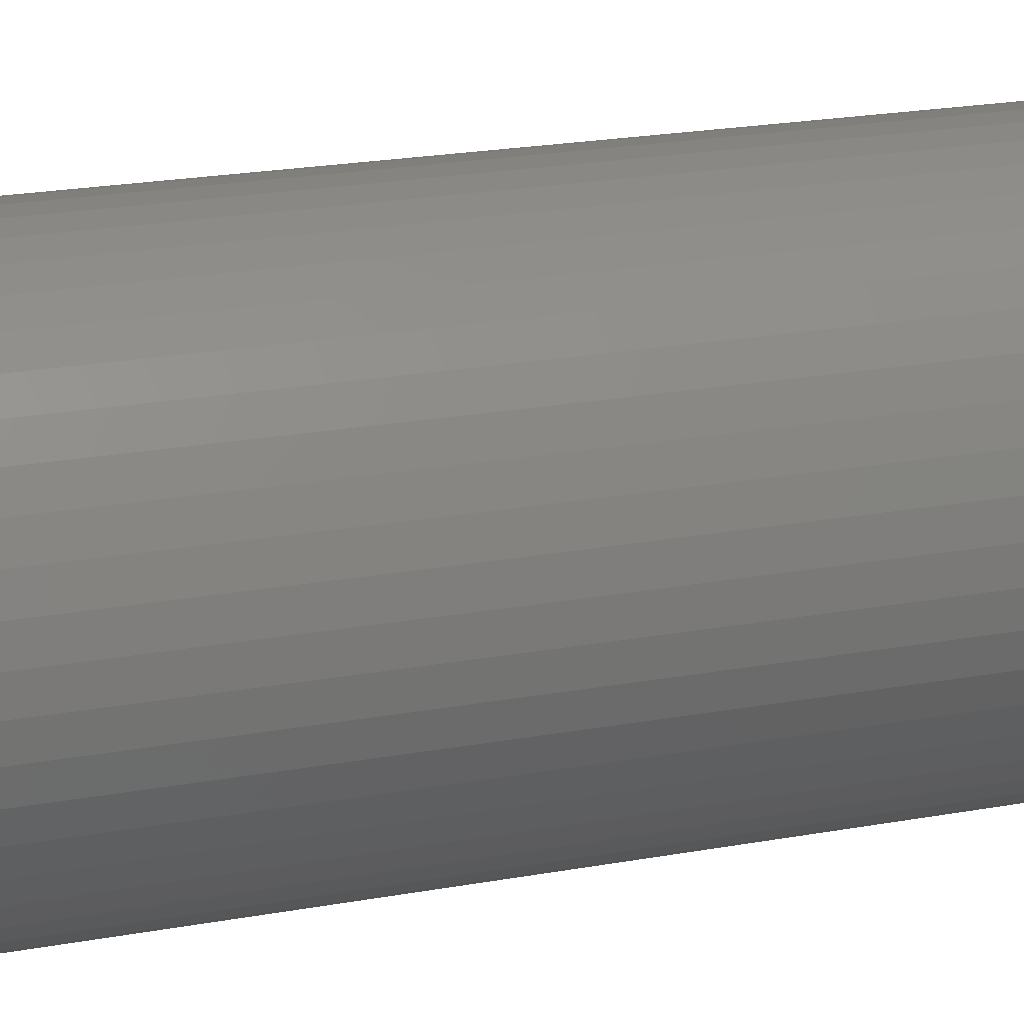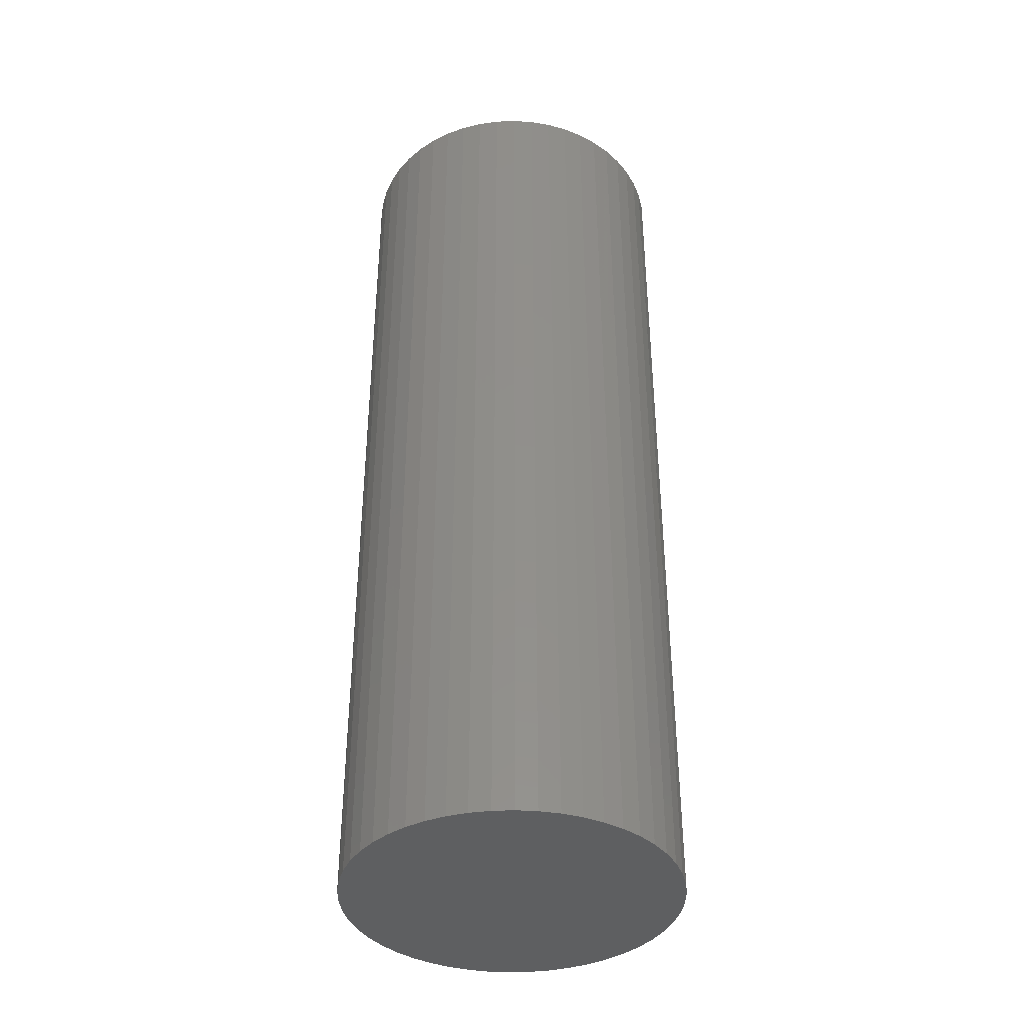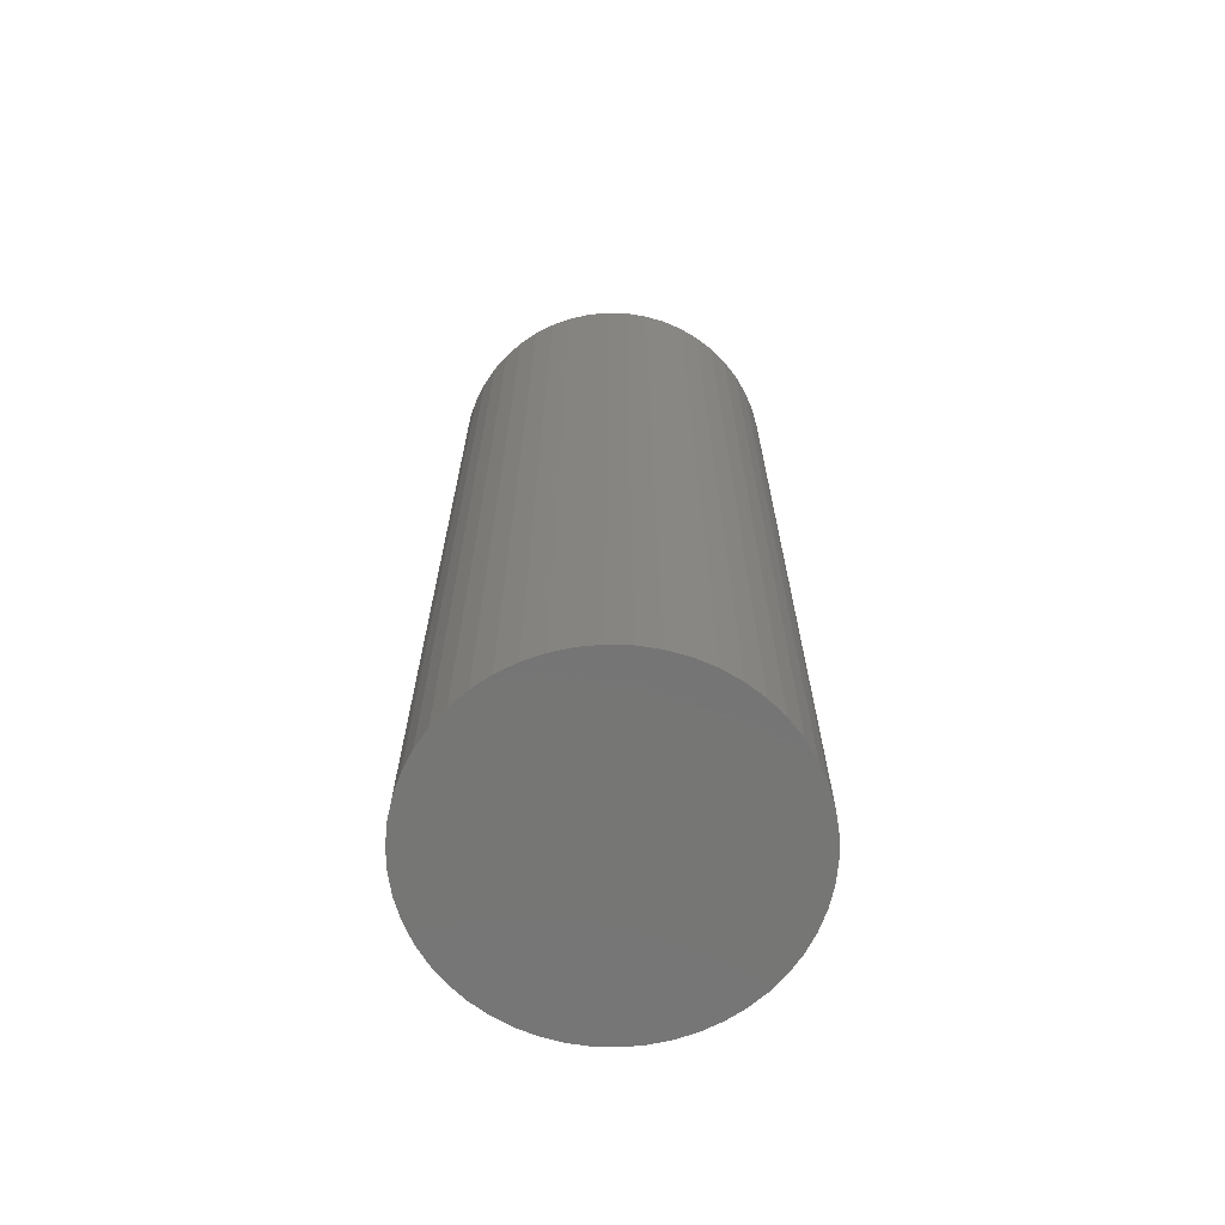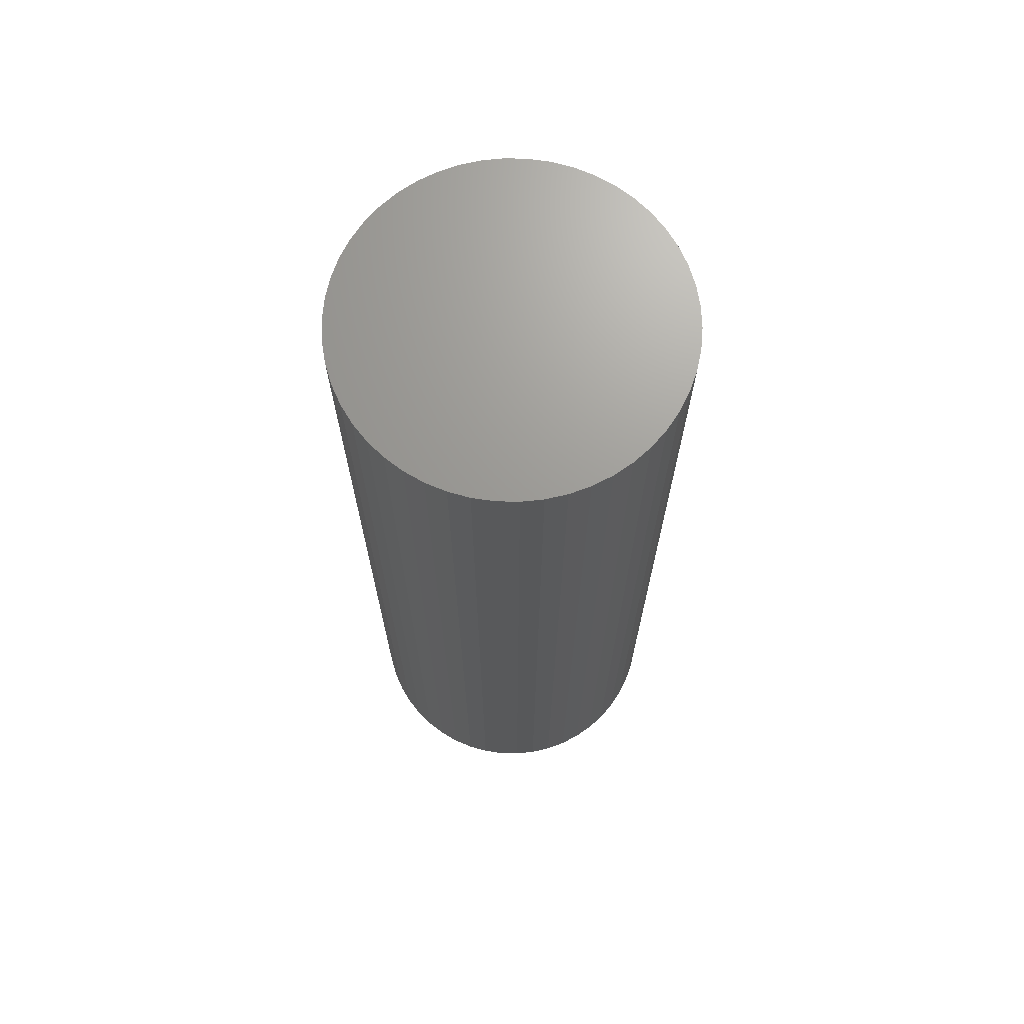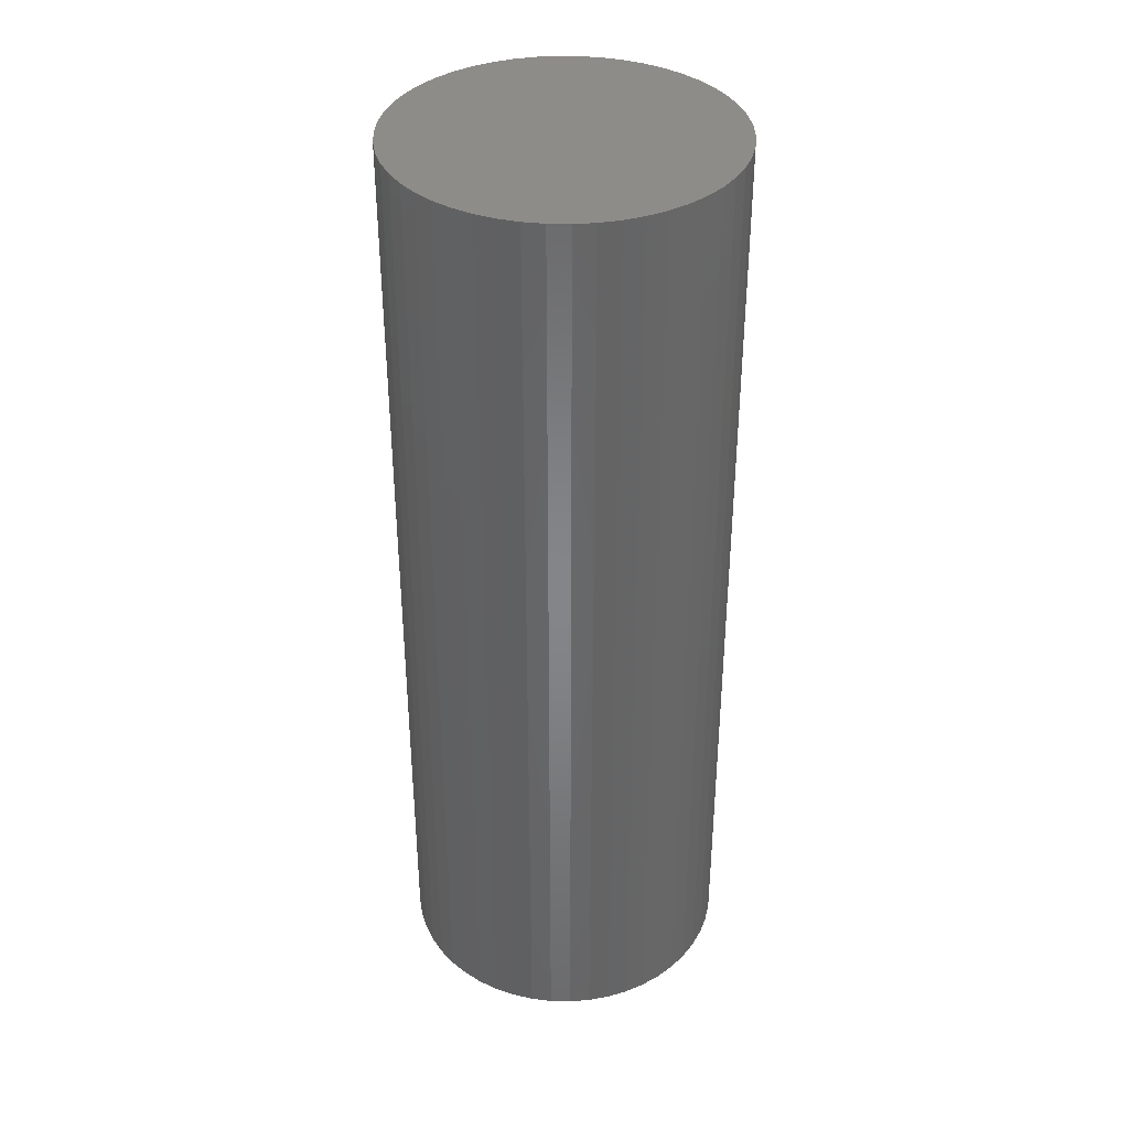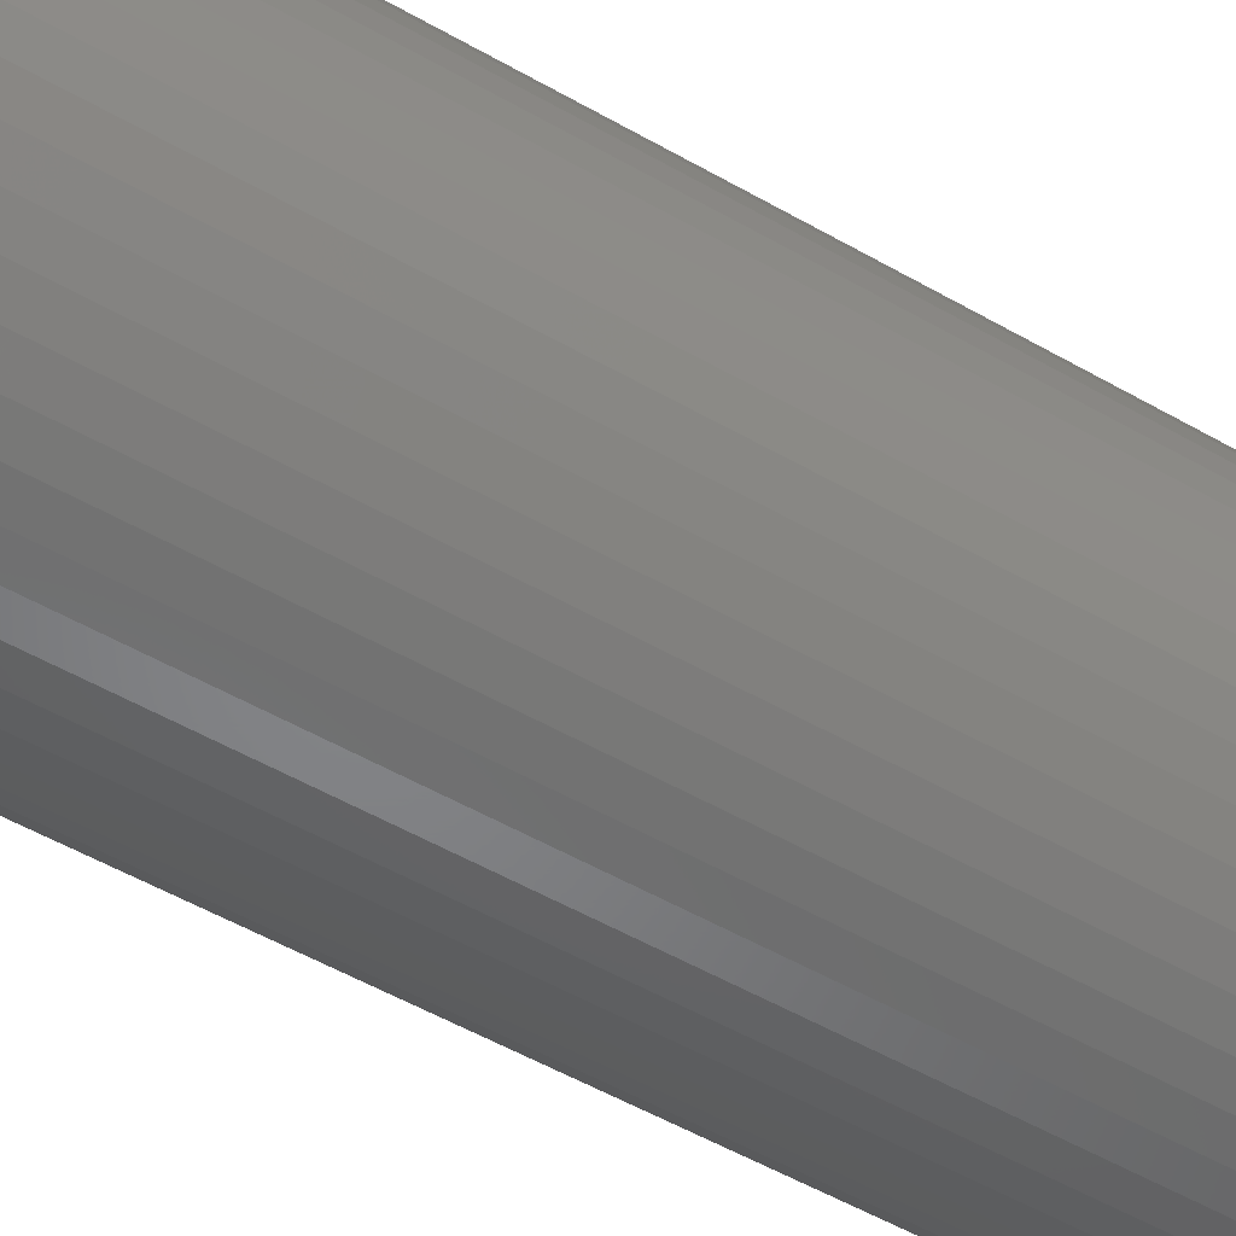
<metadata>
{"format":"stl","ext":"stl","renderer":"f3d","projection":"perspective","resolution":1024,"background":"white","views":[{"elev":20.0,"azim":70.7,"up":"+Y"},{"elev":-38.8,"azim":-112.5,"up":"+Z"},{"elev":-68.0,"azim":142.2,"up":"+Z"},{"elev":69.6,"azim":-13.1,"up":"+Z"},{"elev":37.4,"azim":-120.9,"up":"+Z"},{"elev":-52.0,"azim":58.0,"up":"+Y"}]}
</metadata>
<code>
# stl→obj: 100 verts, 196 faces
v 6.35 0 18
v 6.3 0.7959 -18
v 6.3 0.7959 18
v 6.35 0 -18
v 0.3987 6.337 -18
v -0.3987 6.337 18
v 0.3987 6.337 18
v -0.3987 6.337 -18
v 4.629 4.347 -18
v 4.048 4.893 18
v 4.629 4.347 18
v 4.048 4.893 -18
v 6.3 -0.7959 -18
v 6.151 -1.579 -18
v 6.151 1.579 -18
v 5.904 -2.338 -18
v 5.904 2.338 -18
v 5.565 -3.059 -18
v 5.565 3.059 -18
v 5.137 -3.732 -18
v 5.137 3.732 -18
v 4.629 -4.347 -18
v 4.048 -4.893 -18
v 3.402 -5.361 -18
v 3.402 5.361 -18
v 2.704 -5.746 -18
v 2.704 5.746 -18
v 1.962 -6.039 -18
v 1.962 6.039 -18
v 1.19 -6.238 -18
v 1.19 6.238 -18
v 0.3987 -6.337 -18
v -0.3987 -6.337 -18
v -1.19 -6.238 -18
v -1.19 6.238 -18
v -1.962 -6.039 -18
v -1.962 6.039 -18
v -2.704 -5.746 -18
v -2.704 5.746 -18
v -3.402 -5.361 -18
v -3.402 5.361 -18
v -4.048 -4.893 -18
v -4.048 4.893 -18
v -4.629 -4.347 -18
v -4.629 4.347 -18
v -5.137 -3.732 -18
v -5.137 3.732 -18
v -5.565 -3.059 -18
v -5.565 3.059 -18
v -5.904 -2.338 -18
v -5.904 2.338 -18
v -6.151 -1.579 -18
v -6.151 1.579 -18
v -6.3 -0.7959 -18
v -6.3 0.7959 -18
v -6.35 0 -18
v 6.3 -0.7959 18
v 6.151 1.579 18
v 6.151 -1.579 18
v 5.904 2.338 18
v 5.904 -2.338 18
v 5.565 3.059 18
v 5.565 -3.059 18
v 5.137 3.732 18
v 5.137 -3.732 18
v 4.629 -4.347 18
v 4.048 -4.893 18
v 3.402 5.361 18
v 3.402 -5.361 18
v 2.704 5.746 18
v 2.704 -5.746 18
v 1.962 6.039 18
v 1.962 -6.039 18
v 1.19 6.238 18
v 1.19 -6.238 18
v 0.3987 -6.337 18
v -0.3987 -6.337 18
v -1.19 6.238 18
v -1.19 -6.238 18
v -1.962 6.039 18
v -1.962 -6.039 18
v -2.704 5.746 18
v -2.704 -5.746 18
v -3.402 5.361 18
v -3.402 -5.361 18
v -4.048 4.893 18
v -4.048 -4.893 18
v -4.629 4.347 18
v -4.629 -4.347 18
v -5.137 3.732 18
v -5.137 -3.732 18
v -5.565 3.059 18
v -5.565 -3.059 18
v -5.904 2.338 18
v -5.904 -2.338 18
v -6.151 1.579 18
v -6.151 -1.579 18
v -6.3 0.7959 18
v -6.3 -0.7959 18
v -6.35 0 18
f 1 2 3
f 2 1 4
f 5 6 7
f 6 5 8
f 9 10 11
f 10 9 12
f 13 2 4
f 14 2 13
f 14 15 2
f 16 15 14
f 16 17 15
f 18 17 16
f 18 19 17
f 20 19 18
f 20 21 19
f 22 21 20
f 22 9 21
f 23 9 22
f 23 12 9
f 24 12 23
f 24 25 12
f 26 25 24
f 26 27 25
f 28 27 26
f 28 29 27
f 30 29 28
f 30 31 29
f 32 31 30
f 32 5 31
f 33 5 32
f 33 8 5
f 34 8 33
f 34 35 8
f 36 35 34
f 36 37 35
f 38 37 36
f 38 39 37
f 40 39 38
f 40 41 39
f 42 41 40
f 42 43 41
f 44 43 42
f 44 45 43
f 46 45 44
f 46 47 45
f 48 47 46
f 48 49 47
f 50 49 48
f 50 51 49
f 52 51 50
f 52 53 51
f 54 53 52
f 54 55 53
f 55 54 56
f 3 57 1
f 58 57 3
f 58 59 57
f 60 59 58
f 60 61 59
f 62 61 60
f 62 63 61
f 64 63 62
f 64 65 63
f 11 65 64
f 11 66 65
f 10 66 11
f 10 67 66
f 68 67 10
f 68 69 67
f 70 69 68
f 70 71 69
f 72 71 70
f 72 73 71
f 74 73 72
f 74 75 73
f 7 75 74
f 7 76 75
f 6 76 7
f 6 77 76
f 78 77 6
f 78 79 77
f 80 79 78
f 80 81 79
f 82 81 80
f 82 83 81
f 84 83 82
f 84 85 83
f 86 85 84
f 86 87 85
f 88 87 86
f 88 89 87
f 90 89 88
f 90 91 89
f 92 91 90
f 92 93 91
f 94 93 92
f 94 95 93
f 96 95 94
f 96 97 95
f 98 97 96
f 98 99 97
f 99 98 100
f 43 88 86
f 88 43 45
f 37 82 80
f 82 37 39
f 60 19 62
f 19 60 17
f 62 21 64
f 21 62 19
f 29 74 72
f 74 29 31
f 25 70 68
f 70 25 27
f 51 92 49
f 92 51 94
f 47 88 45
f 88 47 90
f 8 78 6
f 78 8 35
f 63 16 61
f 16 63 18
f 61 14 59
f 14 61 16
f 3 15 58
f 15 3 2
f 27 72 70
f 72 27 29
f 12 68 10
f 68 12 25
f 53 94 51
f 94 53 96
f 56 98 55
f 98 56 100
f 39 84 82
f 84 39 41
f 57 4 1
f 4 57 13
f 66 20 65
f 20 66 22
f 44 87 89
f 87 44 42
f 48 95 50
f 95 48 93
f 54 100 56
f 100 54 99
f 33 76 77
f 76 33 32
f 58 17 60
f 17 58 15
f 64 9 11
f 9 64 21
f 31 7 74
f 7 31 5
f 49 90 47
f 90 49 92
f 55 96 53
f 96 55 98
f 41 86 84
f 86 41 43
f 35 80 78
f 80 35 37
f 26 69 71
f 69 26 24
f 23 66 67
f 66 23 22
f 59 13 57
f 13 59 14
f 38 81 83
f 81 38 36
f 50 97 52
f 97 50 95
f 28 71 73
f 71 28 26
f 30 73 75
f 73 30 28
f 32 75 76
f 75 32 30
f 65 18 63
f 18 65 20
f 34 77 79
f 77 34 33
f 44 91 46
f 91 44 89
f 52 99 54
f 99 52 97
f 24 67 69
f 67 24 23
f 42 85 87
f 85 42 40
f 36 79 81
f 79 36 34
f 46 93 48
f 93 46 91
f 40 83 85
f 83 40 38

</code>
